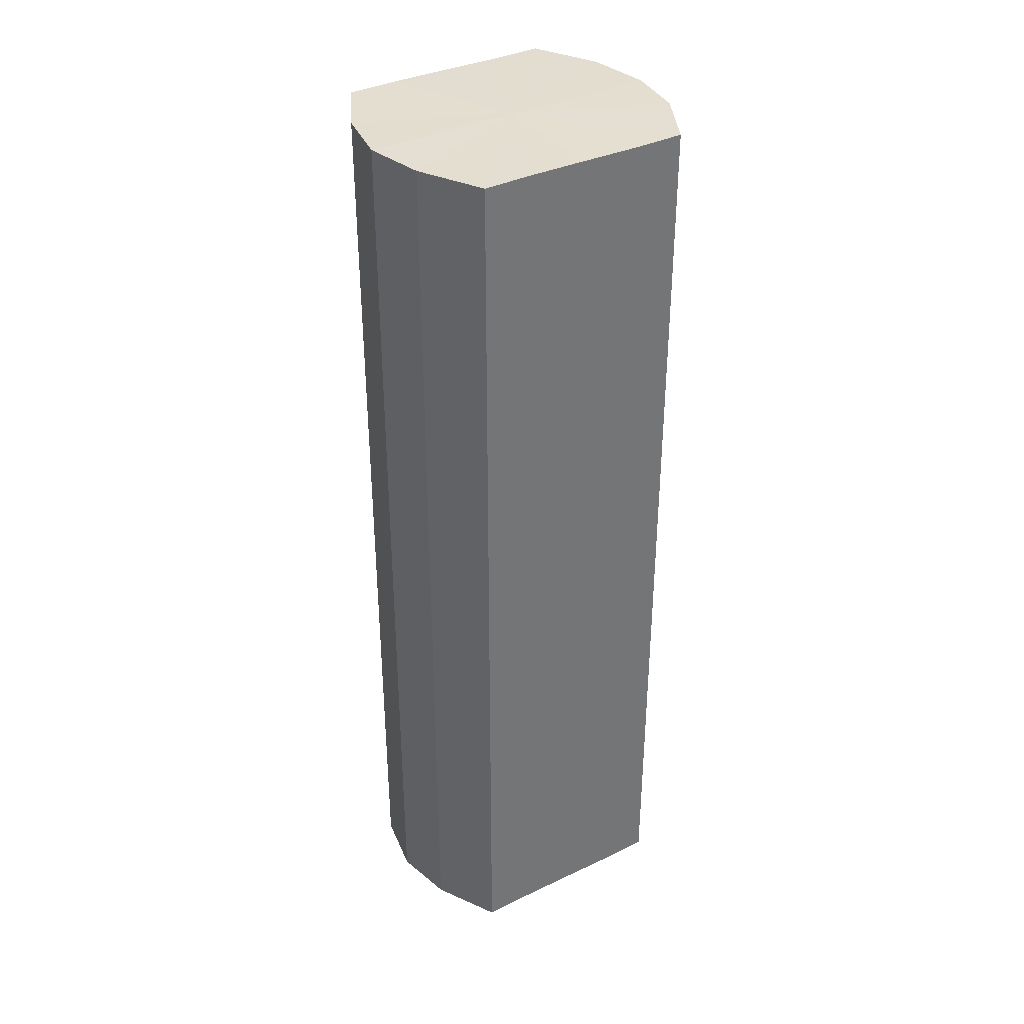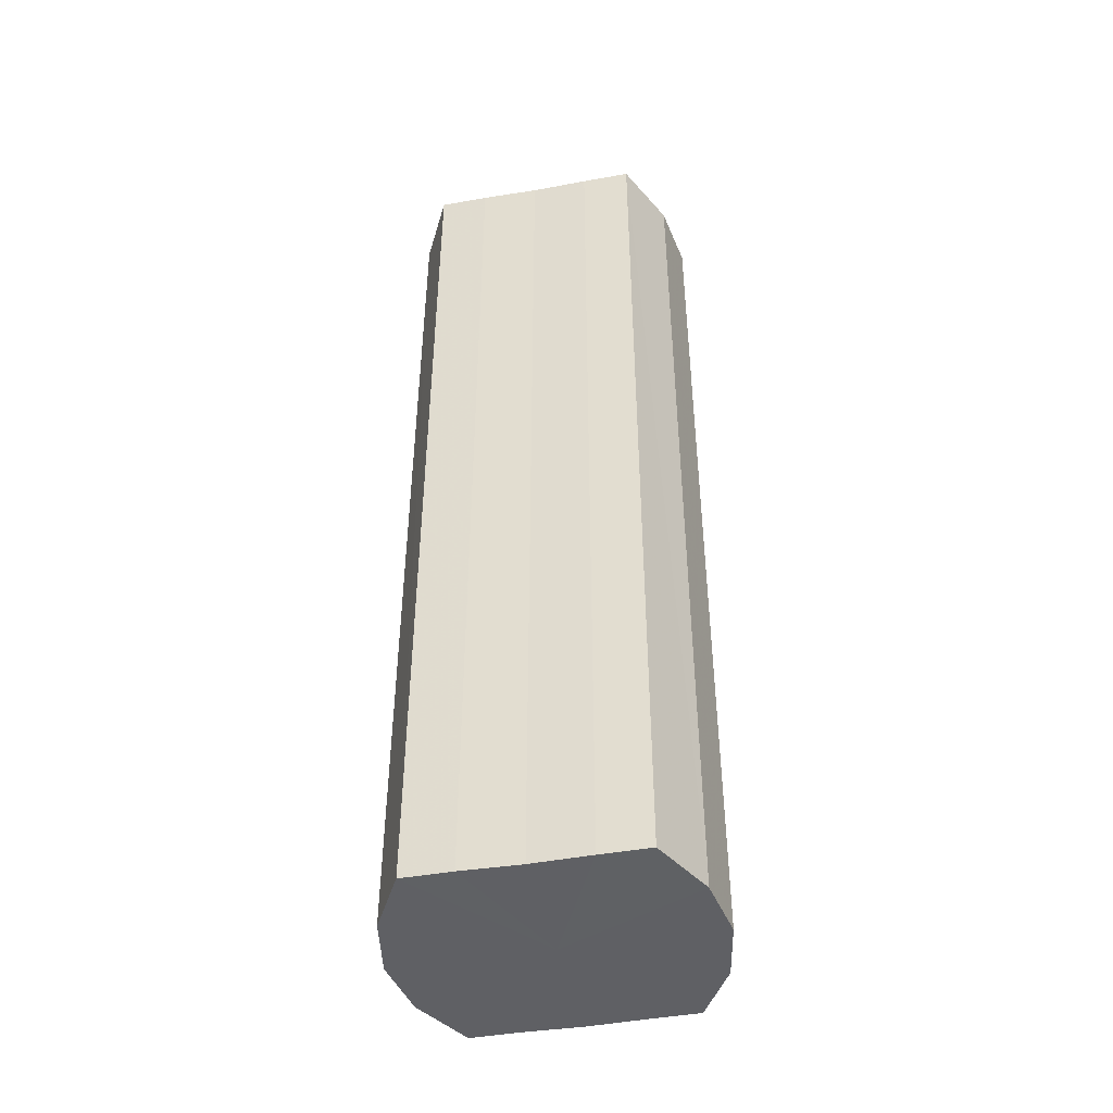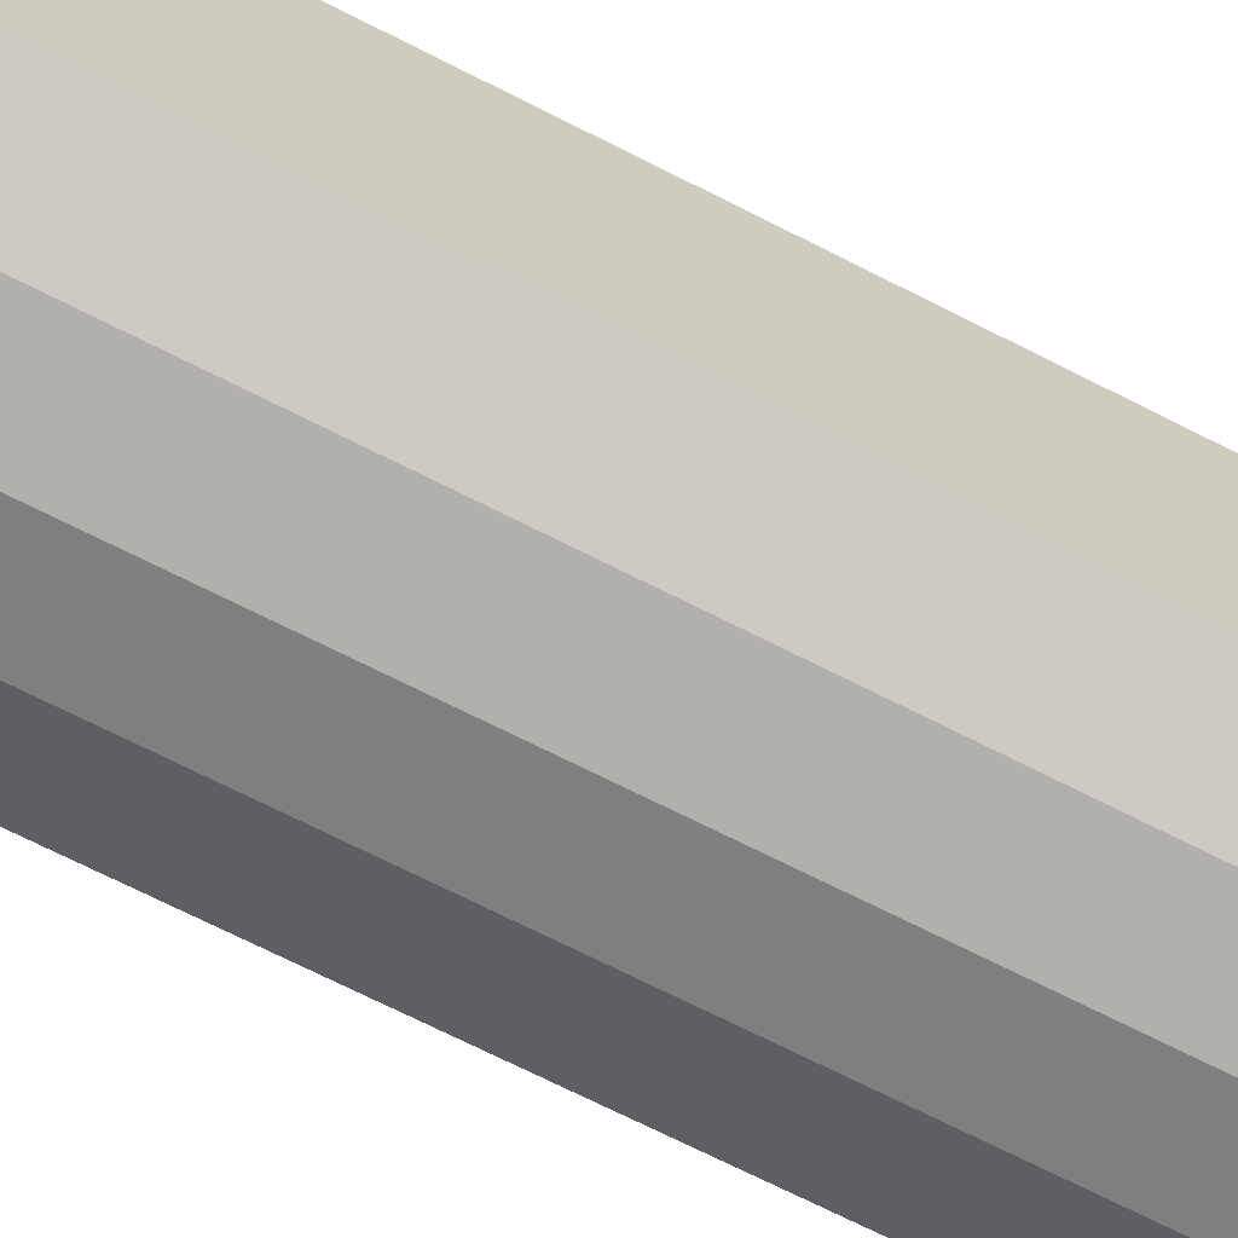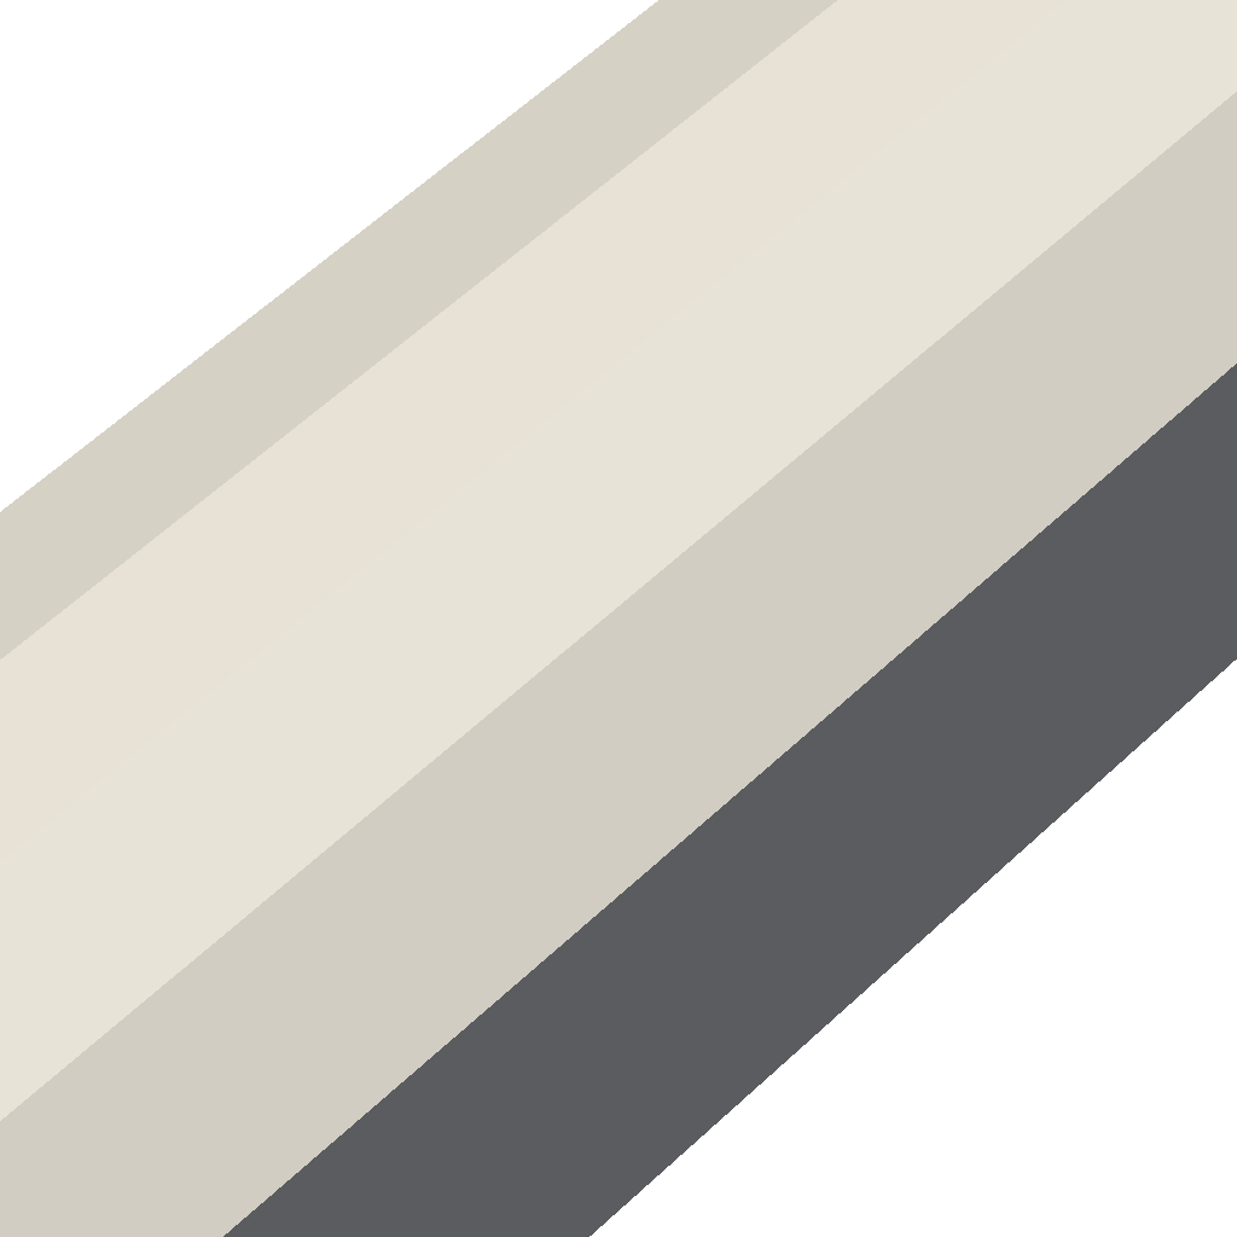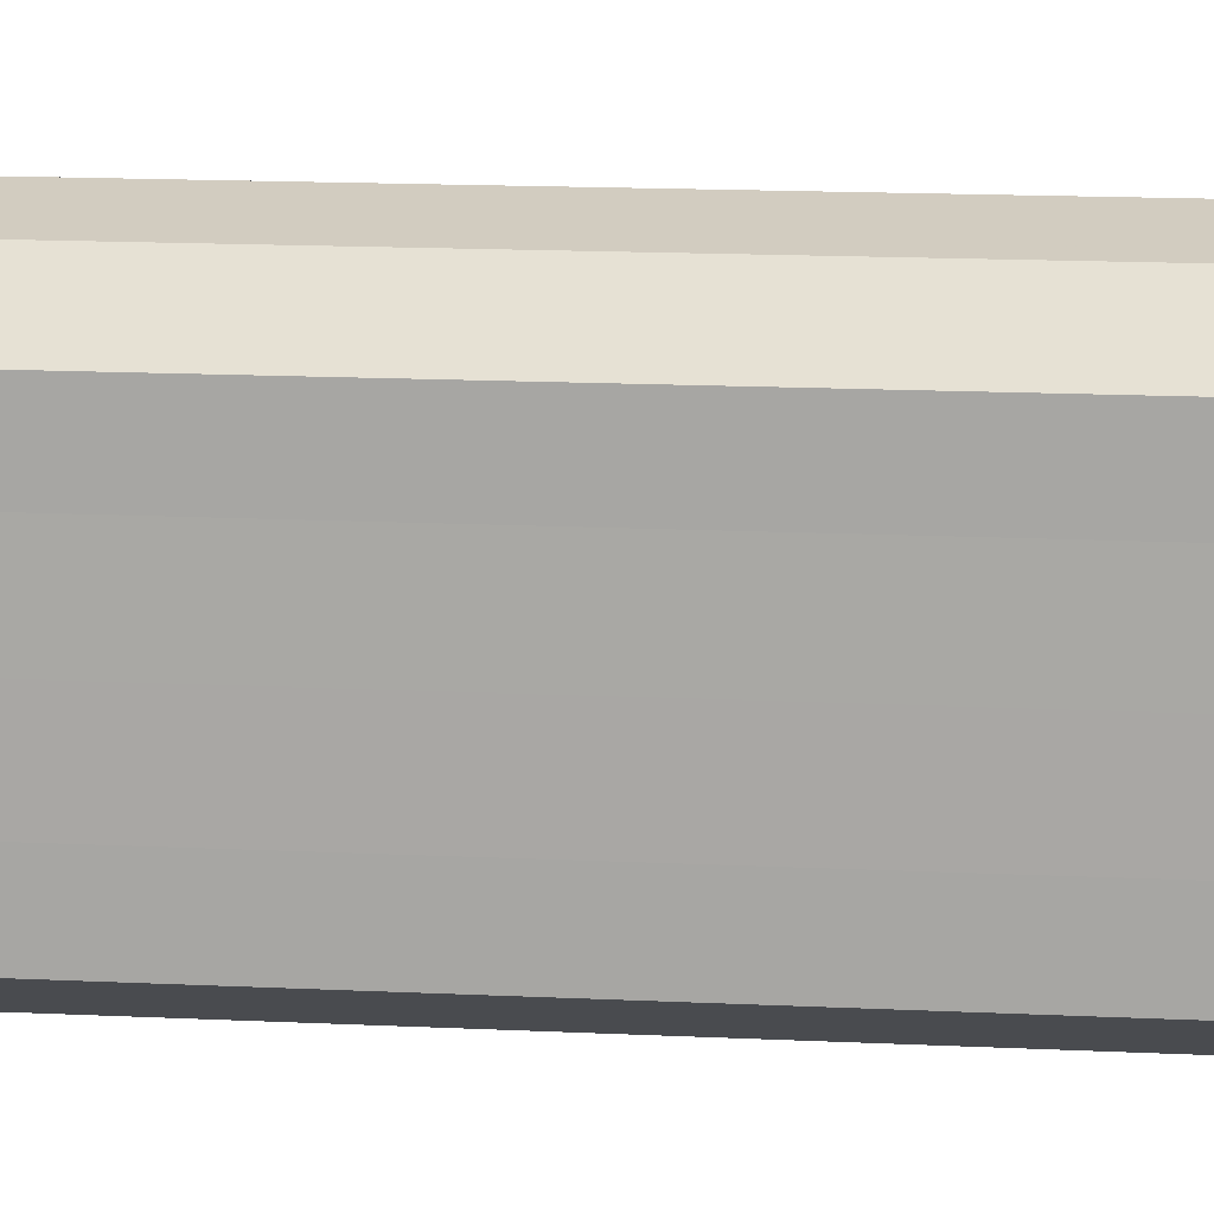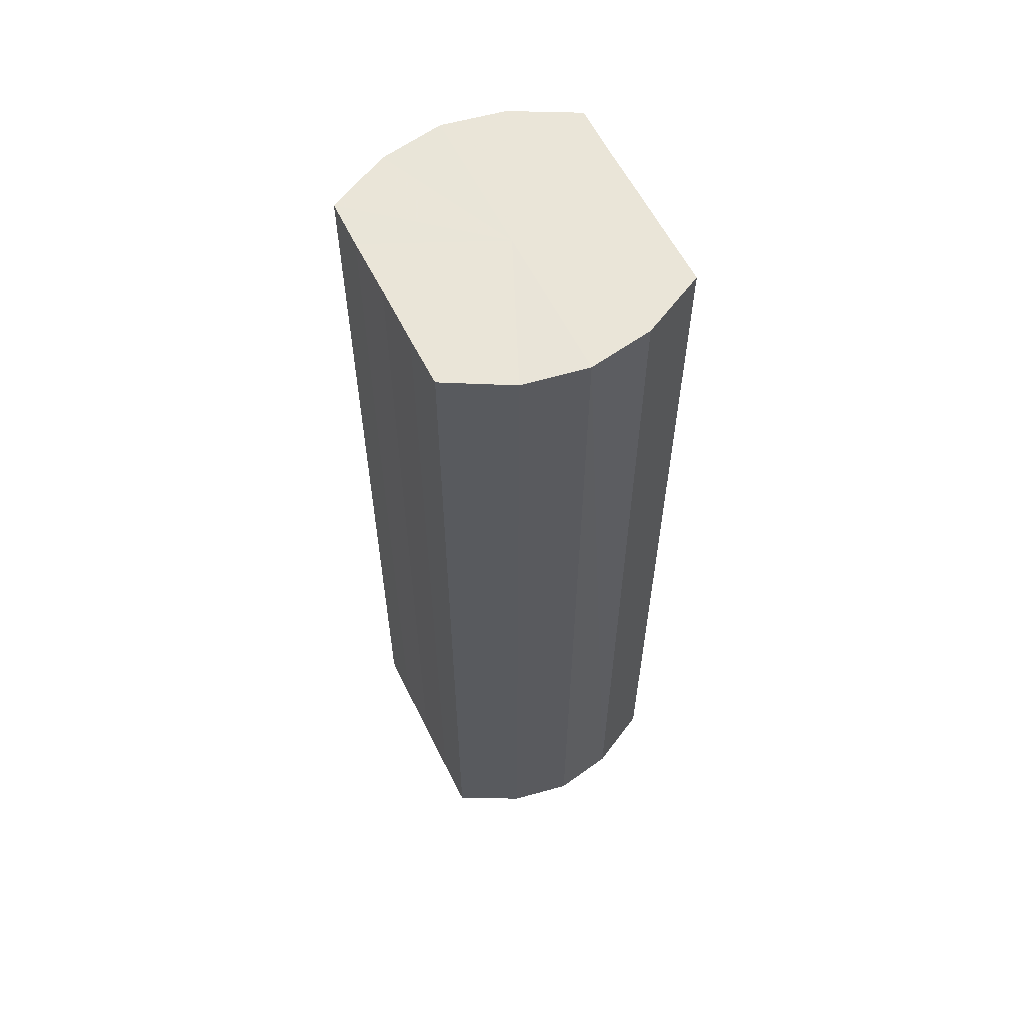
<metadata>
{"format":"obj","ext":"obj","renderer":"f3d","projection":"perspective","resolution":1024,"background":"white","views":[{"elev":35.9,"azim":-122.1,"up":"+Y"},{"elev":-44.9,"azim":101.6,"up":"+Y"},{"elev":-69.4,"azim":62.9,"up":"+Z"},{"elev":56.2,"azim":44.9,"up":"+Z"},{"elev":13.8,"azim":96.5,"up":"+Z"},{"elev":59.5,"azim":-26.2,"up":"+Y"}]}
</metadata>
<code>
o 805
v 2226 1881 23.15
v 2226 1881 23.15
v 2226 1880 23.15
v 2226 1881 23.14
v 2226 1880 23.15
v 2226 1881 23.15
v 2226 1880 23.15
v 2226 1881 23.13
v 2226 1880 23.14
v 2226 1881 23.14
v 2226 1880 23.14
v 2226 1881 23.12
v 2226 1880 23.13
v 2226 1881 23.13
v 2226 1880 23.13
v 2226 1881 23.11
v 2226 1880 23.12
v 2226 1881 23.12
v 2226 1880 23.12
v 2226 1881 23.11
v 2226 1880 23.11
v 2226 1881 23.11
v 2226 1880 23.11
v 2226 1881 23.1
v 2226 1880 23.11
v 2226 1881 23.11
v 2226 1880 23.11
v 2226 1881 23.1
v 2226 1880 23.1
v 2226 1881 23.1
v 2226 1880 23.1
v 2226 1880 23.1
v 2226 1880 23.15
v 2226 1881 23.15
v 2226 1880 23.15
v 2226 1881 23.14
v 2226 1880 23.14
v 2226 1880 23.15
v 2226 1881 23.15
v 2226 1880 23.14
v 2226 1881 23.15
v 2226 1881 23.13
v 2226 1880 23.13
v 2226 1880 23.13
v 2226 1881 23.14
v 2226 1880 23.12
v 2226 1881 23.13
v 2226 1881 23.12
v 2226 1880 23.12
v 2226 1880 23.11
v 2226 1881 23.12
v 2226 1880 23.11
v 2226 1881 23.11
v 2226 1881 23.11
v 2226 1880 23.11
v 2226 1880 23.1
v 2226 1881 23.11
v 2226 1880 23.1
v 2226 1881 23.1
v 2226 1881 23.11
v 2226 1880 23.11
v 2226 1880 23.1
v 2226 1881 23.1
v 2226 1881 23.1
v 2226 1881 23.12
v 2226 1881 23.15
v 2226 1881 23.15
v 2226 1881 23.14
v 2226 1881 23.15
v 2226 1881 23.13
v 2226 1881 23.14
v 2226 1881 23.12
v 2226 1881 23.13
v 2226 1881 23.11
v 2226 1881 23.12
v 2226 1881 23.11
v 2226 1881 23.11
v 2226 1881 23.1
v 2226 1881 23.11
v 2226 1881 23.1
v 2226 1881 23.1
v 2226 1880 23.12
v 2226 1880 23.15
v 2226 1880 23.15
v 2226 1880 23.15
v 2226 1880 23.14
v 2226 1880 23.14
v 2226 1880 23.13
v 2226 1880 23.13
v 2226 1880 23.12
v 2226 1880 23.12
v 2226 1880 23.11
v 2226 1880 23.11
v 2226 1880 23.11
v 2226 1880 23.11
v 2226 1880 23.1
v 2226 1880 23.1
v 2226 1880 23.1
f 1 2 3
f 2 4 5
f 6 1 7
f 4 8 9
f 10 6 11
f 8 12 13
f 14 10 15
f 12 16 17
f 18 14 19
f 16 20 21
f 22 18 23
f 20 24 25
f 26 22 27
f 24 28 29
f 30 26 31
f 28 30 32
f 33 34 35
f 35 36 37
f 38 39 33
f 40 41 38
f 37 42 43
f 44 45 40
f 46 47 44
f 43 48 49
f 50 51 46
f 52 53 50
f 49 54 55
f 56 57 52
f 58 59 56
f 55 60 61
f 62 63 58
f 61 64 62
f 65 66 67
f 65 68 66
f 65 67 69
f 65 70 68
f 65 69 71
f 65 72 70
f 65 71 73
f 65 74 72
f 65 73 75
f 65 76 74
f 65 75 77
f 65 78 76
f 65 77 79
f 65 80 78
f 65 79 81
f 65 81 80
f 82 83 84
f 82 85 83
f 82 84 86
f 82 87 85
f 82 86 88
f 82 89 87
f 82 88 90
f 82 91 89
f 82 90 92
f 82 93 91
f 82 92 94
f 82 95 93
f 82 94 96
f 82 97 95
f 82 96 98
f 82 98 97

</code>
